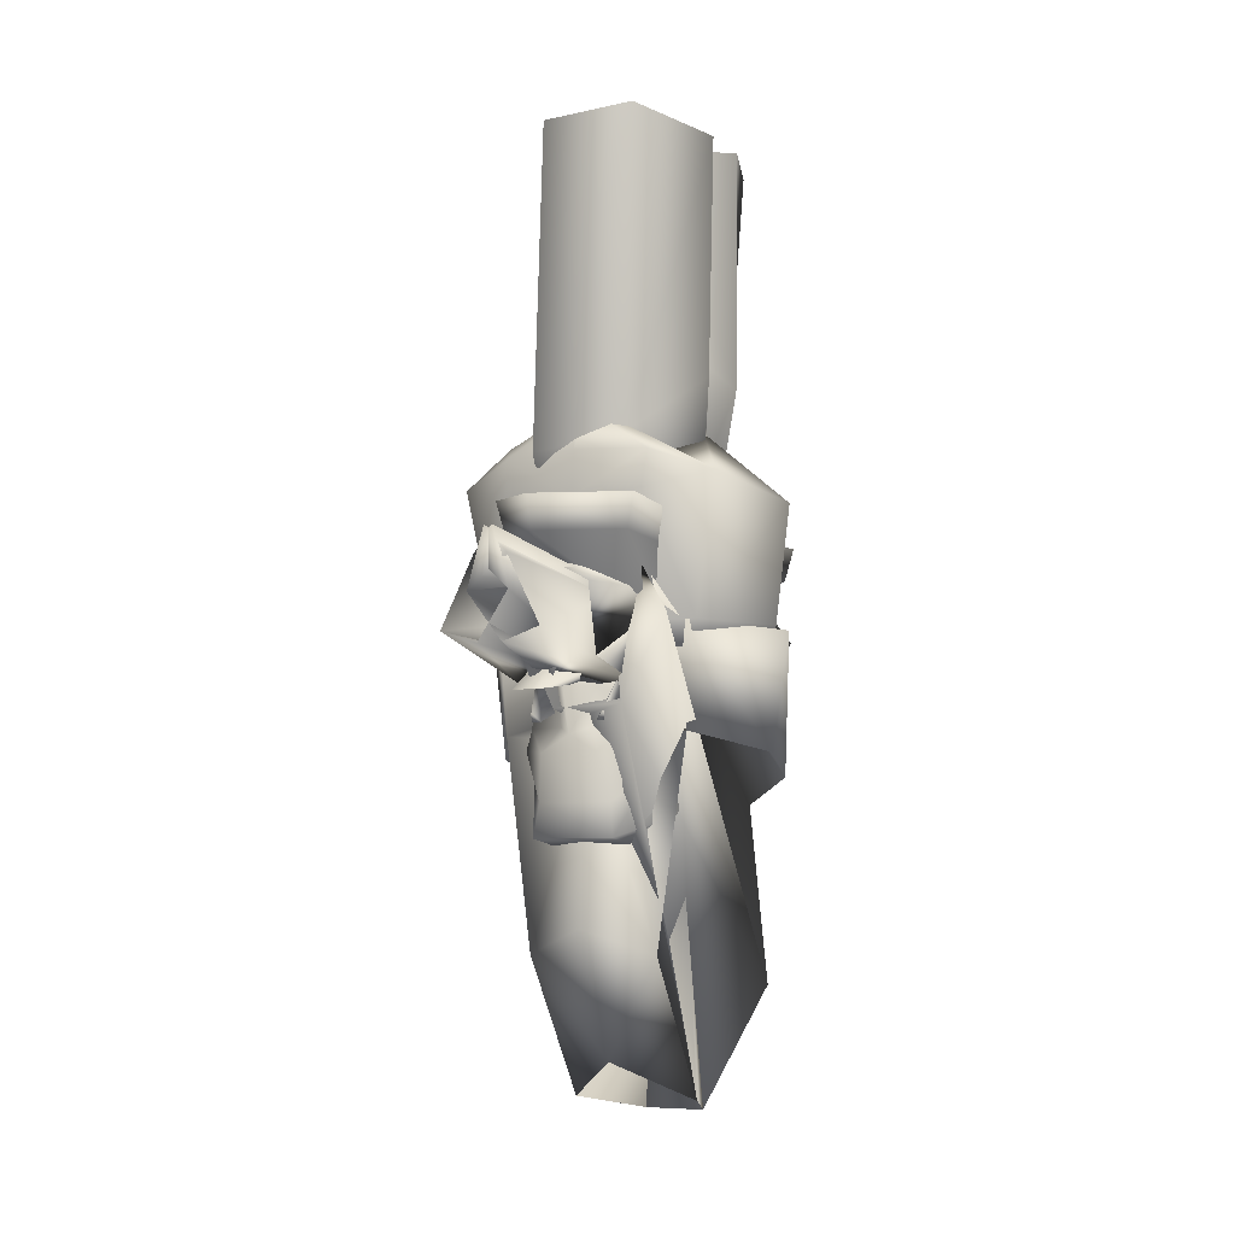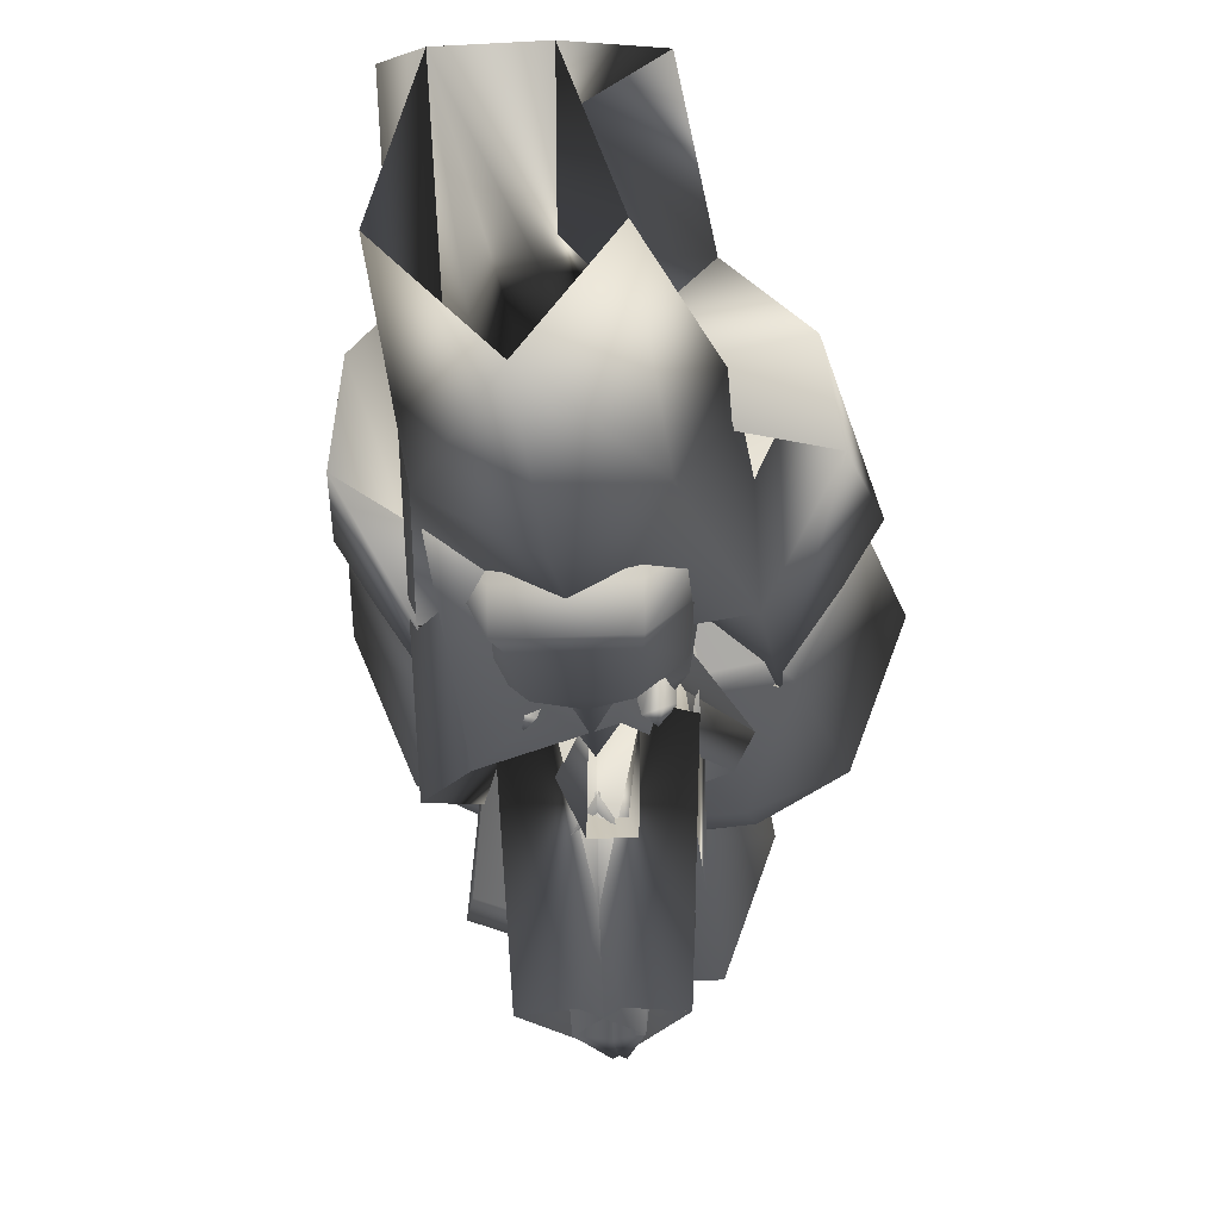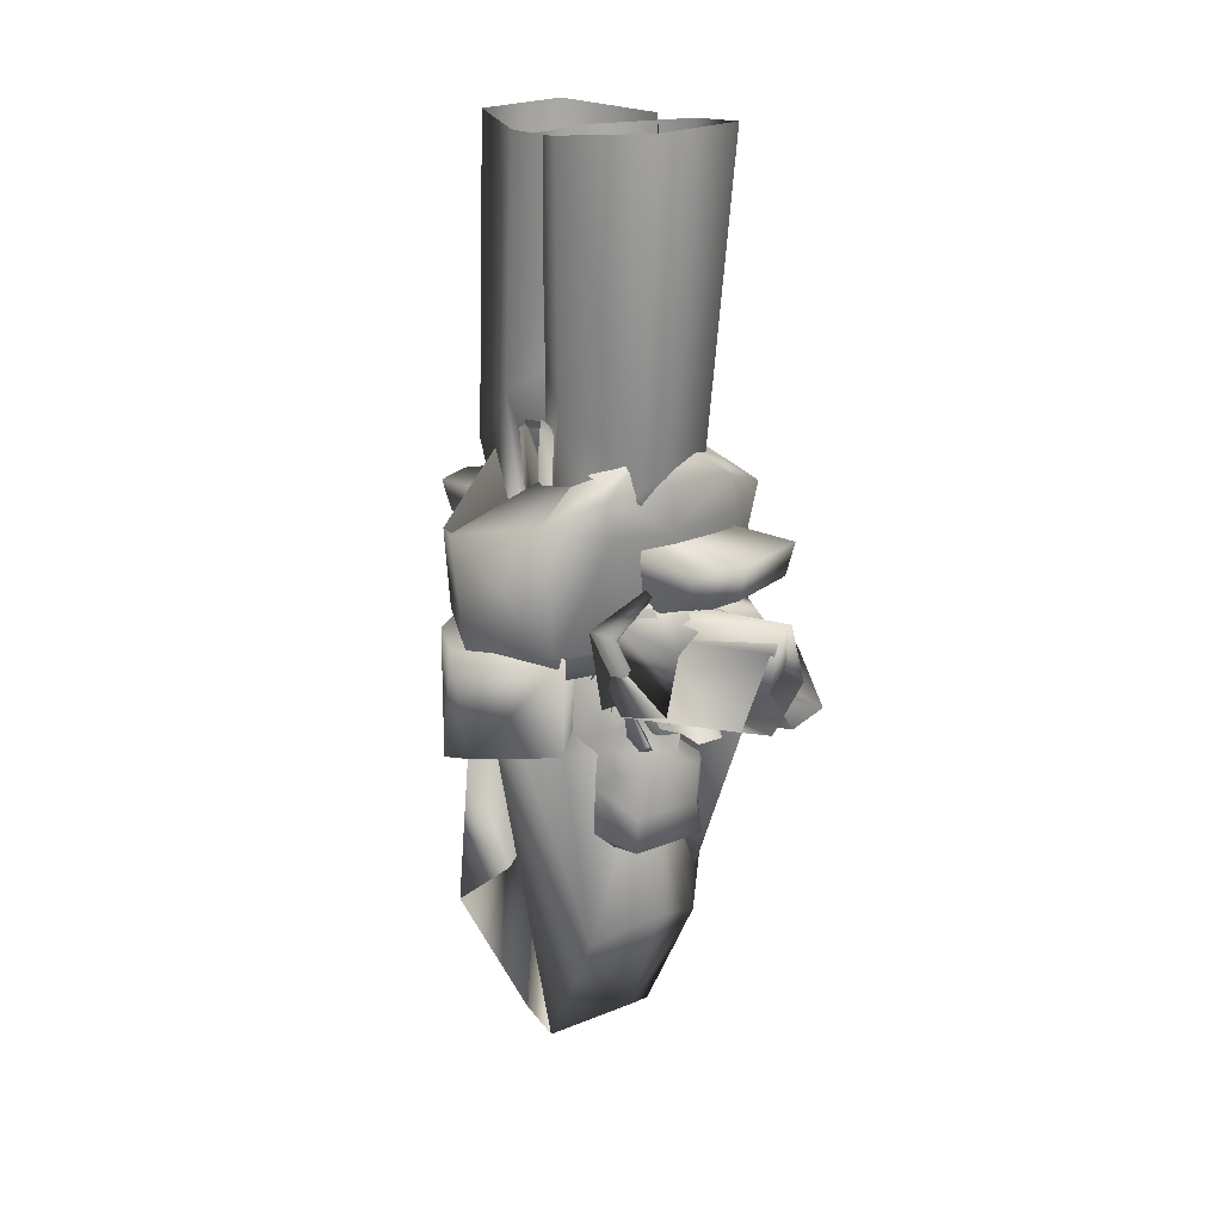
<metadata>
{"format":"obj","ext":"obj","renderer":"f3d","projection":"perspective","resolution":1024,"background":"white","views":[{"elev":-7.1,"azim":26.4,"up":"+Z"},{"elev":-20.1,"azim":-173.9,"up":"+Y"},{"elev":18.7,"azim":-38.2,"up":"+Z"}]}
</metadata>
<code>
o HERO
v -18 -15 -40
v -10 -23 -46
v -10 -30 -45
v -5 -28 -11
v 0 -35 -11
v 0 -31 -8
v 0 -32 -22
v -7 -32 -26
v 7 -32 -26
v 4 -27 4
v -4 -27 4
v -6 9 -5
v -16 -4 -13
v -13 -5 -4
v -14 -26 -25
v -9 -29 -37
v -13 -25 -15
v -14 -10 -6
v -16 -13 -22
v -13 -25 -20
v -4 -28 -20
v -18 -7 -24
v -9 13 -28
v -16 4 -32
v -18 -2 -21
v 10 -23 -46
v 18 -15 -40
v 10 -30 -45
v 5 -28 -11
v 9 -29 -37
v 15 -20 -30
v 14 -26 -25
v 13 -5 -4
v 16 -4 -13
v 6 9 -5
v 16 -13 -22
v 13 -25 -15
v 14 -10 -6
v 13 -25 -20
v 4 -28 -20
v 18 -7 -24
v 18 -2 -21
v 16 4 -32
v 9 13 -28
v 20 -7 -24
v -15 -20 -30
v -9 -6 -49
v 9 -6 -49
v -20 -7 -24
v -18 -4 -13
v 18 -4 -13
v 10 9 -41
v -10 9 -41
v 6 -18 3
v -19 -2 -20
v 19 -2 -20
v -6 -18 3
v -5 -34 11
v -2 -25 18
v -11 -22 10
v 4 -24 -21
v 1 -21 -23
v 7 -21 -23
v -1 -24 -9
v 8 -24 -6
v 13 -27 -1
v 9 -47 -7
v -2 -47 -7
v -1 -38 -1
v -6 -25 -4
v 9 -13 -11
v -8 -5 7
v -1 0 -5
v 0 -5 -4
v -9 -1 6
v 9 -5 -1
v 1 -11 -11
v 8 -1 0
v 1 -5 14
v 0 0 15
v -1 -32 13
v 5 -23 18
v -2 -22 15
v -6 -22 -3
v -6 -26 -10
v 11 -10 -3
v -6 -47 -13
v 1 -47 -13
v -2 -38 -3
v 11 -20 -22
v 7 -20 -22
v 9 -16 -23
v 1 -26 -10
v 4 -22 -9
v 13 -22 -3
v 4 -9 -7
v -9 -1 6
v 1 -5 14
v 0 0 15
v -8 -5 7
v -1 0 -5
v 0 -5 -4
v -4 -32 14
v 4 -23 18
v -3 -22 16
v -1 -24 -10
v -1 -31 -6
v -9 -22 -4
v -12 -23 -11
v -12 -19 -10
v -11 -20 -14
v 7 -24 -9
v 14 -25 5
v 7 -31 -6
v 1 -37 -3
v 0 -5 -5
v -7 -13 -7
v -7 -5 8
v 8 -6 -3
v 2 -14 -12
v 0 -7 14
v 1 -24 -10
v 9 -22 -4
v 1 -31 -6
v 12 -23 -11
v 11 -20 -14
v 12 -19 -10
v -7 -24 -9
v -7 -31 -6
v -14 -25 5
v -6 -24 17
v -7 -31 16
v -1 -37 -3
v 0 -5 -5
v 7 -5 8
v 7 -13 -7
v 0 -24 17
v 1 -31 16
v 0 -7 14
v -8 -6 -3
v 0 0 15
v -8 -1 0
v -2 -14 -12
v 9 -1 6
v 1 0 -5
v 23 -46 29
v 16 14 21
v 16 15 29
v 21 -45 21
v 1 -52 21
v -4 -7 2
v 6 -13 2
v -8 -47 21
v 6 14 2
v 5 21 21
v 15 12 1
v 5 22 29
v -10 -48 29
v 1 -54 29
v -6 15 29
v 15 -7 2
v -6 14 21
v -4 11 2
v -11 -16 10
v -1 -20 11
v -10 -31 43
v 10 -17 10
v 12 -27 47
v 25 -7 120
v 16 -32 122
v 24 -8 62
v 9 17 1
v -10 8 72
v 8 8 78
v -8 15 2
v 10 12 118
v -9 12 117
v -7 -32 121
v -17 -10 59
v -16 -8 119
v 17 -1 6
v -15 -2 7
v -11 16 10
v -10 31 43
v -1 20 11
v 10 17 10
v 12 27 47
v 25 7 120
v 16 32 122
v 24 8 62
v -10 -8 72
v 9 -17 1
v 8 -8 78
v -8 -15 2
v 10 -12 118
v -9 -12 117
v -7 32 121
v -17 10 59
v -16 8 119
v 17 1 6
v -15 2 7
v -17 -30 33
v 0 -25 4
v 0 -31 32
v 0 25 40
v -28 21 26
v -1 20 57
v 1 20 57
v 18 -27 45
v 18 -29 42
v 32 -23 37
v 17 -30 33
v 28 21 26
v -32 -23 37
v -26 -20 4
v -18 -29 42
v 26 -20 4
v -18 -27 45
v -2 -27 53
v 0 -30 43
v 2 -27 53
v -37 0 4
v -41 -1 32
v -27 20 6
v 0 25 7
v 27 20 6
v 37 0 4
v 41 -1 32
v -17 -3 53
v -11 -21 45
v 20 -2 50
v 13 -19 43
v 1 -22 43
v -17 3 53
v -11 21 45
v 20 2 50
v 13 19 43
v 1 22 43
v 16 -14 21
v 23 46 29
v 16 -15 29
v 21 45 21
v -4 7 2
v 1 52 21
v 6 13 2
v -8 47 21
v 6 -14 2
v 5 -21 21
v 15 -12 1
v -10 48 29
v 5 -22 29
v 1 54 29
v -6 -15 29
v 15 7 2
v -6 -14 21
v -4 -11 2
v 23 -19 -2
v 0 -23 -2
v -23 -19 -2
v -34 0 -2
v -22 20 -2
v 0 24 -2
v 34 0 -2
v 22 20 -2
v 10 -19 1
v 9 -22 -9
v 10 -8 -13
v 8 -16 16
v 10 -29 15
v -13 -14 12
v 3 -7 21
v -8 13 14
v -1 -24 19
v 4 -45 12
v 6 -41 -6
v -13 -44 -6
v -9 -5 -12
v -13 -48 10
v -5 -46 14
v -6 12 -5
v -10 -8 -13
v -9 -22 -9
v -10 -19 1
v -8 -16 16
v -10 -29 15
v -3 -7 21
v 13 -14 12
v 8 13 14
v 1 -24 19
v -4 -45 12
v -6 -41 -6
v 13 -44 -6
v 9 -5 -12
v 13 -48 10
v 5 -46 14
v 6 12 -5
v -12 -68 -2
v -4 -68 14
v -9 -28 9
v 10 -22 10
v 7 -24 -11
v 8 -4 11
v 5 -69 6
v 1 -69 20
v -14 -29 -10
v -12 -7 11
v -3 -68 -5
v 1 -25 14
v -1 -5 14
v -4 32 -16
v 16 38 -16
v -4 23 -18
v -20 25 11
v 0 32 24
v -17 31 10
v 16 32 19
v 26 36 4
v 12 -68 -2
v 9 -28 9
v 4 -68 14
v -10 -22 10
v -8 -4 11
v -7 -24 -11
v -1 -69 20
v -5 -69 6
v 12 -7 11
v 14 -29 -10
v 3 -68 -5
v -1 -25 14
v 1 -5 14
v -4 -32 -16
v -4 -23 -18
v 16 -38 -16
v -17 -31 10
v 0 -32 24
v -20 -25 11
v 16 -32 19
v 26 -36 4
v 0 -28 14
v -10 -29 4
v -9 -33 -17
v -10 -31 -19
v -7 -32 -19
v 3 -45 -10
v -7 -35 1
v -7 -35 -6
v -1 -11 -8
v -4 -25 -8
v -11 -26 -6
v 9 -45 6
v 3 -33 11
v 2 -34 12
v -3 -34 -8
v -10 -10 -9
v -1 -7 -6
v 2 -26 12
v -8 -7 -5
v 0 -28 14
v 10 -29 4
v 9 -33 -17
v 7 -32 -19
v 10 -31 -19
v -3 -45 -10
v 7 -35 -6
v 7 -35 1
v 1 -11 -8
v 11 -26 -6
v 4 -25 -8
v -9 -45 6
v -2 -34 12
v -3 -33 11
v 3 -34 -8
v 10 -10 -9
v 1 -7 -6
v -2 -26 12
v 8 -7 -5
v -17 34 -79
v 19 27 3
v 0 31 3
v -16 -20 -71
v -23 -19 -21
v 16 -20 -71
v 23 -19 -21
v -24 -21 4
v 24 -21 4
v -6 20 -108
v 0 31 -82
v 9 20 -108
v 20 34 -79
v -19 27 3
v -14 -1 -104
v 0 -23 -23
v 17 -1 -104
v -32 17 3
v -35 2 -25
v -39 3 3
v 39 3 3
v 32 17 -30
v 32 17 3
v 35 2 -25
v -32 17 -30
v -19 26 -36
v 0 27 -37
v 19 26 -36
v 1 -14 -95
v 0 -27 -65
f 1 2 3
f 4 5 6
f 7 8 9
f 10 11 6
f 12 13 14
f 8 15 16
f 17 18 19
f 20 17 19
f 7 21 8
f 18 17 11
f 19 22 1
f 23 24 25
f 6 11 4
f 14 13 18
f 26 27 28
f 29 6 5
f 30 31 32
f 33 34 35
f 36 31 27
f 9 30 32
f 37 36 38
f 39 36 37
f 7 9 40
f 38 10 37
f 36 27 41
f 42 43 44
f 6 29 10
f 36 45 38
f 16 15 46
f 19 1 46
f 47 2 1
f 48 27 26
f 19 49 22
f 19 18 49
f 50 18 13
f 51 34 38
f 38 34 33
f 36 41 45
f 52 44 43
f 53 24 23
f 37 10 29
f 17 4 11
f 24 47 1
f 47 24 53
f 9 39 40
f 39 9 32
f 38 54 10
f 54 38 33
f 48 43 27
f 43 48 52
f 4 7 5
f 7 4 21
f 31 28 27
f 28 31 30
f 39 31 36
f 31 39 32
f 3 46 1
f 46 3 16
f 28 16 3
f 16 28 30
f 47 26 2
f 26 47 48
f 4 20 21
f 20 4 17
f 30 8 16
f 8 30 9
f 55 13 25
f 13 55 50
f 41 56 45
f 56 41 42
f 7 29 5
f 29 7 40
f 34 56 42
f 56 34 51
f 3 26 28
f 26 3 2
f 11 54 57
f 54 11 10
f 39 29 40
f 29 39 37
f 12 44 23
f 44 12 35
f 35 42 44
f 42 35 34
f 23 13 12
f 13 23 25
f 55 22 49
f 22 55 25
f 53 44 52
f 44 53 23
f 56 38 45
f 38 56 51
f 18 55 49
f 55 18 50
f 42 27 43
f 27 42 41
f 1 25 24
f 25 1 22
f 46 20 19
f 20 46 15
f 52 47 53
f 47 52 48
f 20 8 21
f 8 20 15
f 57 18 11
f 18 57 14
f 58 59 60
f 61 62 63
f 64 61 65
f 65 66 67
f 64 68 69
f 64 69 70
f 61 71 65
f 71 61 63
f 72 73 74
f 73 72 75
f 71 74 76
f 74 71 77
f 78 74 73
f 74 78 76
f 75 79 80
f 79 75 72
f 69 60 70
f 60 69 58
f 71 62 77
f 62 71 63
f 62 64 77
f 64 62 61
f 66 71 76
f 71 66 65
f 76 59 66
f 59 76 79
f 59 69 66
f 69 59 58
f 77 70 74
f 70 77 64
f 69 67 66
f 67 69 68
f 60 74 70
f 74 60 72
f 79 60 59
f 60 79 72
f 78 79 76
f 79 78 80
f 81 82 83
f 84 74 85
f 76 79 86
f 87 88 89
f 90 91 92
f 93 85 94
f 95 89 88
f 96 86 92
f 89 85 87
f 85 89 84
f 82 89 95
f 89 82 81
f 97 98 99
f 98 97 72
f 72 84 83
f 84 72 74
f 83 98 72
f 98 83 82
f 98 78 99
f 78 98 76
f 89 83 84
f 83 89 81
f 95 92 86
f 92 95 90
f 100 101 102
f 101 100 97
f 86 102 76
f 102 86 96
f 95 98 82
f 98 95 86
f 78 102 101
f 102 78 76
f 92 94 96
f 94 92 91
f 94 90 95
f 90 94 91
f 93 95 88
f 95 93 94
f 102 94 85
f 94 102 96
f 103 104 105
f 106 107 108
f 109 110 111
f 106 109 112
f 112 113 114
f 107 114 115
f 113 115 114
f 106 108 109
f 116 117 118
f 117 110 108
f 110 109 108
f 105 108 103
f 112 119 113
f 119 112 120
f 113 103 115
f 103 113 104
f 121 113 119
f 113 121 104
f 118 104 121
f 104 118 105
f 119 99 121
f 99 119 78
f 109 120 112
f 120 109 111
f 111 117 120
f 117 111 110
f 117 119 120
f 119 117 116
f 106 114 107
f 114 106 112
f 97 121 99
f 121 97 118
f 119 101 78
f 101 119 116
f 97 116 118
f 116 97 101
f 118 108 105
f 108 118 117
f 108 115 103
f 115 108 107
f 122 123 124
f 125 126 127
f 125 122 128
f 128 129 130
f 131 130 132
f 124 133 129
f 122 125 123
f 134 135 136
f 136 123 127
f 127 123 125
f 137 138 123
f 138 132 133
f 133 132 129
f 132 130 129
f 130 139 140
f 139 130 131
f 139 137 135
f 137 139 131
f 141 140 139
f 140 141 142
f 136 126 143
f 126 136 127
f 143 125 128
f 125 143 126
f 129 122 124
f 122 129 128
f 134 144 135
f 144 134 145
f 140 136 143
f 136 140 134
f 145 140 142
f 140 145 134
f 139 144 141
f 144 139 135
f 133 123 138
f 123 133 124
f 123 135 137
f 135 123 136
f 140 128 130
f 128 140 143
f 138 131 132
f 131 138 137
f 146 147 148
f 147 146 149
f 150 151 152
f 151 150 153
f 147 154 155
f 154 147 156
f 157 158 159
f 158 157 160
f 159 149 146
f 149 159 150
f 161 147 149
f 147 161 156
f 155 160 157
f 160 155 162
f 162 158 160
f 158 162 153
f 153 159 158
f 159 153 150
f 162 151 153
f 151 162 163
f 154 162 155
f 162 154 163
f 148 155 157
f 155 148 147
f 146 157 159
f 157 146 148
f 150 161 149
f 161 150 152
f 164 165 166
f 167 168 165
f 166 165 168
f 168 169 170
f 169 168 171
f 172 173 174
f 173 172 175
f 176 173 177
f 173 176 174
f 166 170 178
f 170 166 168
f 177 179 180
f 179 177 173
f 171 176 169
f 176 171 174
f 171 172 174
f 172 171 181
f 182 166 179
f 166 182 164
f 180 166 178
f 166 180 179
f 175 179 173
f 179 175 182
f 168 181 171
f 181 168 167
f 183 184 185
f 186 185 187
f 184 187 185
f 188 187 189
f 187 188 190
f 191 192 193
f 192 191 194
f 191 195 196
f 195 191 193
f 189 184 197
f 184 189 187
f 198 196 199
f 196 198 191
f 195 190 188
f 190 195 193
f 192 190 193
f 190 192 200
f 184 201 198
f 201 184 183
f 184 199 197
f 199 184 198
f 198 194 191
f 194 198 201
f 200 187 190
f 187 200 186
f 202 203 204
f 205 206 207
f 205 207 208
f 209 210 211
f 204 203 212
f 205 208 213
f 214 215 202
f 202 216 214
f 211 212 217
f 212 211 210
f 218 214 216
f 219 220 221
f 202 215 203
f 203 217 212
f 206 222 223
f 222 206 224
f 213 225 205
f 225 213 226
f 225 206 205
f 206 225 224
f 219 216 220
f 216 219 218
f 204 210 220
f 210 204 212
f 216 204 220
f 204 216 202
f 227 213 228
f 213 227 226
f 210 221 220
f 221 210 209
f 223 215 214
f 215 223 222
f 208 219 221
f 219 208 207
f 217 228 211
f 228 217 227
f 208 229 175
f 230 229 221
f 208 221 229
f 231 172 181
f 182 175 229
f 231 167 232
f 167 231 181
f 231 211 228
f 211 231 232
f 233 221 209
f 221 233 230
f 232 209 211
f 209 232 233
f 232 165 233
f 165 232 167
f 208 172 213
f 172 208 175
f 172 228 213
f 228 172 231
f 165 230 233
f 230 165 164
f 164 229 230
f 229 164 182
f 194 234 207
f 235 219 234
f 207 234 219
f 192 236 200
f 201 234 194
f 186 236 237
f 236 186 200
f 214 236 223
f 236 214 237
f 219 238 218
f 238 219 235
f 218 237 214
f 237 218 238
f 185 237 238
f 237 185 186
f 192 207 206
f 207 192 194
f 223 192 206
f 192 223 236
f 235 185 238
f 185 235 183
f 234 183 235
f 183 234 201
f 239 240 241
f 240 239 242
f 243 244 245
f 244 243 246
f 247 239 248
f 239 247 249
f 250 251 252
f 251 250 253
f 242 252 240
f 252 242 244
f 239 254 242
f 254 239 249
f 253 248 251
f 248 253 255
f 250 255 253
f 255 250 246
f 252 246 250
f 246 252 244
f 243 255 246
f 255 243 256
f 255 247 248
f 247 255 256
f 248 241 251
f 241 248 239
f 251 240 252
f 240 251 241
f 254 244 242
f 244 254 245
f 203 257 217
f 257 203 258
f 259 203 215
f 203 259 258
f 260 224 261
f 224 260 222
f 262 224 225
f 224 262 261
f 257 227 217
f 227 257 263
f 226 263 264
f 263 226 227
f 226 262 225
f 262 226 264
f 222 259 215
f 259 222 260
f 265 266 267
f 268 269 265
f 266 265 269
f 270 271 272
f 271 270 273
f 274 266 269
f 266 274 275
f 276 270 277
f 270 276 278
f 266 276 277
f 276 266 275
f 279 269 273
f 269 279 274
f 269 271 273
f 271 269 268
f 278 273 270
f 273 278 279
f 272 277 270
f 277 272 280
f 280 266 277
f 266 280 267
f 281 282 283
f 284 283 285
f 282 285 283
f 286 287 288
f 287 286 289
f 282 290 285
f 290 282 291
f 287 292 293
f 292 287 294
f 292 282 293
f 282 292 291
f 285 295 289
f 295 285 290
f 286 285 289
f 285 286 284
f 289 294 287
f 294 289 295
f 293 288 287
f 288 293 296
f 282 296 293
f 296 282 281
f 297 298 299
f 300 301 302
f 298 303 304
f 305 299 306
f 303 307 301
f 301 300 303
f 297 299 305
f 307 305 301
f 305 307 297
f 308 306 299
f 306 308 309
f 274 309 302
f 309 274 279
f 276 301 305
f 301 276 275
f 309 278 306
f 278 309 279
f 300 309 308
f 309 300 302
f 275 302 301
f 302 275 274
f 300 304 303
f 304 300 308
f 306 276 305
f 276 306 278
f 299 304 308
f 304 299 298
f 310 311 312
f 313 314 315
f 280 311 310
f 311 280 272
f 315 280 310
f 280 315 267
f 268 314 316
f 314 268 265
f 313 310 312
f 310 313 315
f 314 267 315
f 267 314 265
f 271 311 272
f 311 271 317
f 271 316 317
f 316 271 268
f 318 319 320
f 321 322 323
f 320 324 325
f 326 319 327
f 328 325 323
f 323 325 321
f 318 327 319
f 327 328 323
f 328 327 318
f 326 329 319
f 329 326 330
f 330 290 322
f 290 330 295
f 323 292 327
f 292 323 291
f 294 330 326
f 330 294 295
f 330 321 329
f 321 330 322
f 322 291 323
f 291 322 290
f 324 321 325
f 321 324 329
f 292 326 327
f 326 292 294
f 324 319 329
f 319 324 320
f 331 332 333
f 334 335 336
f 333 296 331
f 296 333 288
f 296 334 331
f 334 296 281
f 335 284 337
f 284 335 283
f 331 336 332
f 336 331 334
f 281 335 334
f 335 281 283
f 333 286 288
f 286 333 338
f 337 286 338
f 286 337 284
f 339 298 340
f 341 342 343
f 344 345 346
f 347 348 349
f 350 351 352
f 344 346 353
f 342 349 354
f 349 342 341
f 355 303 356
f 303 355 307
f 349 343 347
f 343 349 341
f 355 297 307
f 297 355 357
f 357 347 354
f 347 357 355
f 348 346 349
f 346 348 353
f 356 353 348
f 353 356 351
f 343 354 347
f 354 343 342
f 352 340 345
f 340 352 339
f 357 349 340
f 349 357 354
f 348 355 356
f 355 348 347
f 297 340 298
f 340 297 357
f 346 340 349
f 340 346 345
f 350 345 344
f 345 350 352
f 339 351 356
f 351 339 352
f 350 353 351
f 353 350 344
f 339 303 298
f 303 339 356
f 358 359 320
f 360 361 362
f 363 364 365
f 366 367 368
f 369 370 371
f 363 372 364
f 367 362 373
f 362 367 360
f 325 374 375
f 374 325 328
f 361 367 366
f 367 361 360
f 318 374 328
f 374 318 376
f 366 376 373
f 376 366 374
f 367 372 368
f 372 367 364
f 372 375 368
f 375 372 371
f 373 361 366
f 361 373 362
f 359 370 365
f 370 359 358
f 367 376 359
f 376 367 373
f 374 368 375
f 368 374 366
f 359 318 320
f 318 359 376
f 359 364 367
f 364 359 365
f 365 369 363
f 369 365 370
f 371 358 375
f 358 371 370
f 372 369 371
f 369 372 363
f 325 358 320
f 358 325 375
f 317 316 377
f 378 379 258
f 380 381 313
f 382 336 383
f 381 264 384
f 261 383 385
f 386 387 388
f 377 387 386
f 388 387 389
f 338 389 337
f 379 390 258
f 391 311 386
f 311 391 312
f 262 381 392
f 381 262 264
f 333 393 388
f 393 333 332
f 313 391 380
f 391 313 312
f 394 258 390
f 258 394 257
f 393 336 382
f 336 393 332
f 395 384 396
f 384 395 381
f 397 398 399
f 398 397 400
f 401 390 402
f 390 401 394
f 378 403 379
f 403 378 404
f 394 263 257
f 263 394 396
f 405 380 391
f 380 405 406
f 380 392 381
f 392 380 406
f 260 399 259
f 399 260 397
f 385 400 397
f 400 385 383
f 384 263 396
f 263 384 264
f 260 385 397
f 385 260 261
f 401 396 394
f 396 401 395
f 378 398 404
f 398 378 399
f 403 390 379
f 390 403 402
f 387 402 403
f 402 387 377
f 383 262 392
f 262 383 261
f 311 377 386
f 377 311 317
f 389 333 388
f 333 389 338
f 403 389 387
f 389 403 404
f 404 337 389
f 337 404 398
f 316 402 377
f 402 316 401
f 392 382 383
f 382 392 406
f 258 399 378
f 399 258 259
f 382 405 393
f 405 382 406
f 336 400 383
f 400 336 335
f 337 400 335
f 400 337 398
f 395 316 314
f 316 395 401
f 395 313 381
f 313 395 314
f 54 405 57
f 386 14 391
f 14 386 12
f 388 12 386
f 12 388 35
f 14 405 391
f 405 14 57
f 33 388 393
f 388 33 35
f 405 33 393
f 33 405 54

</code>
